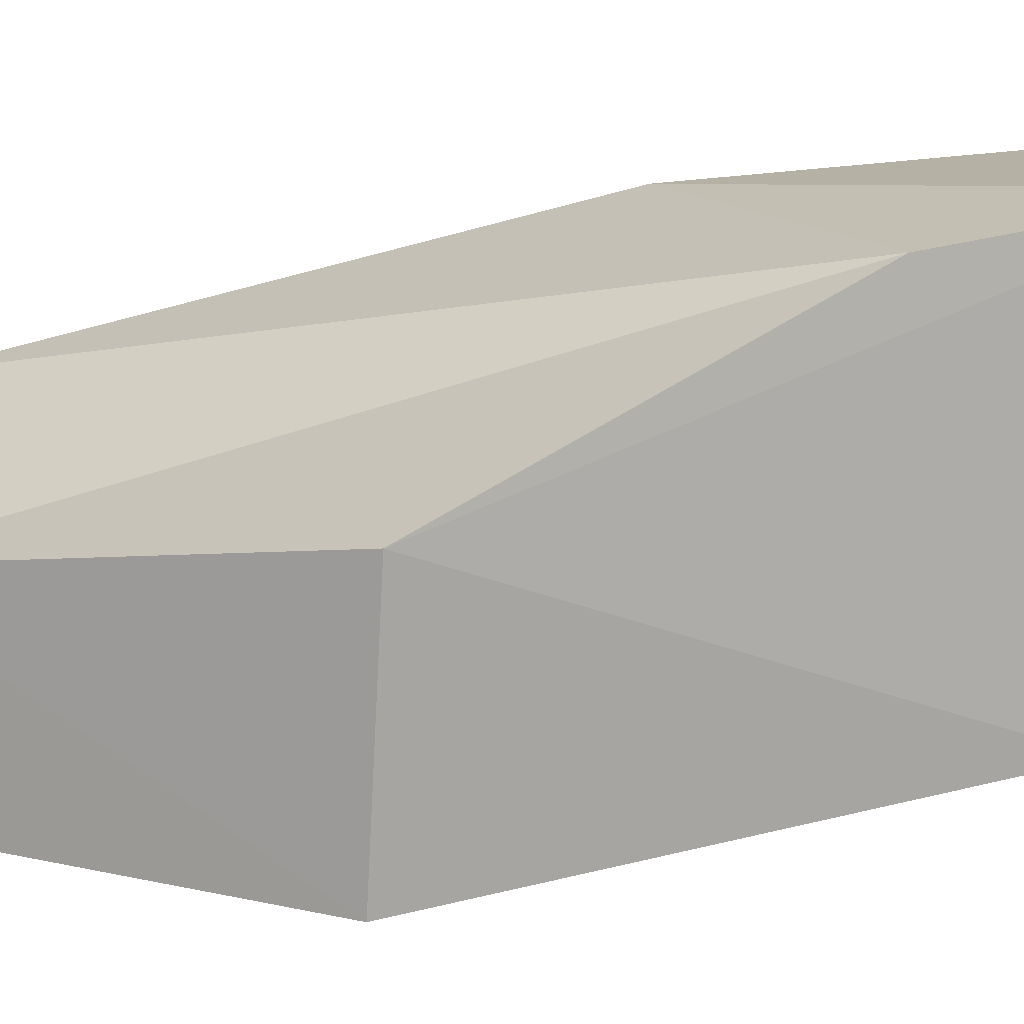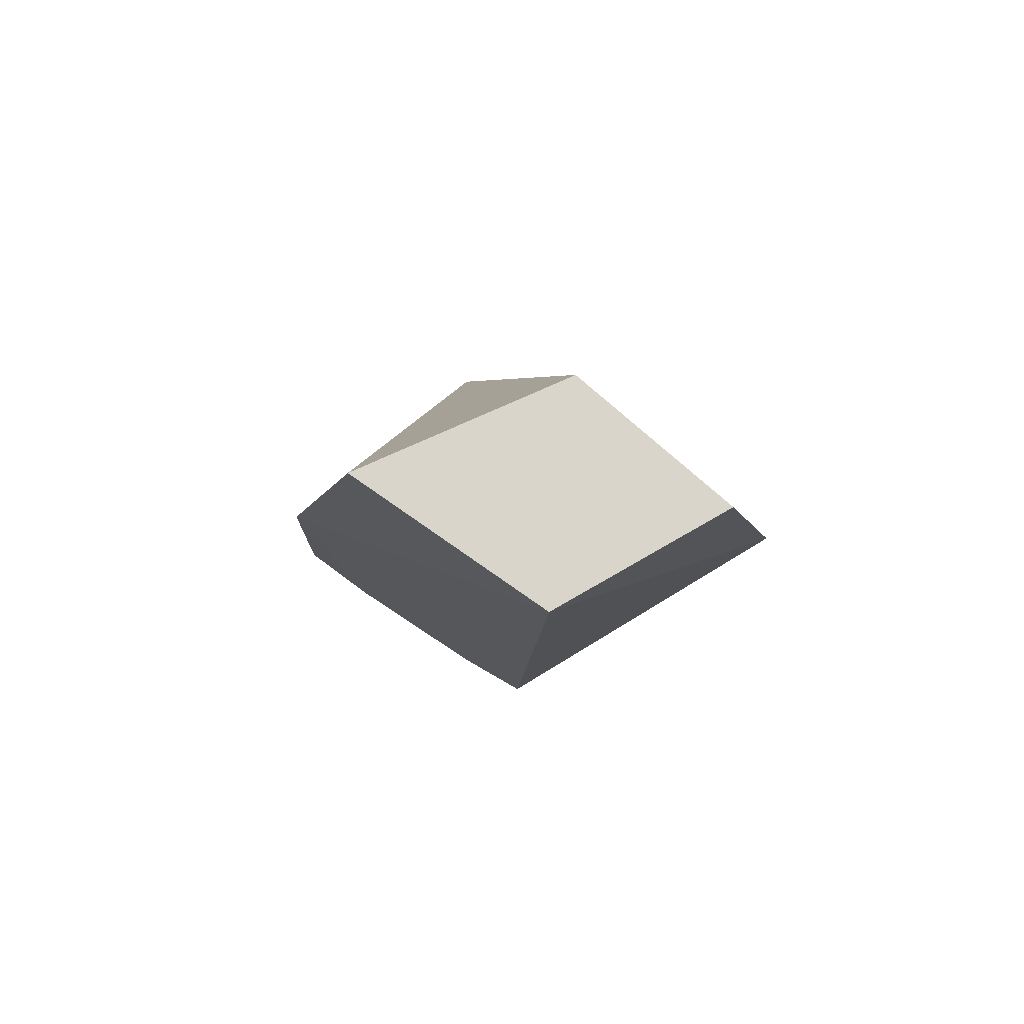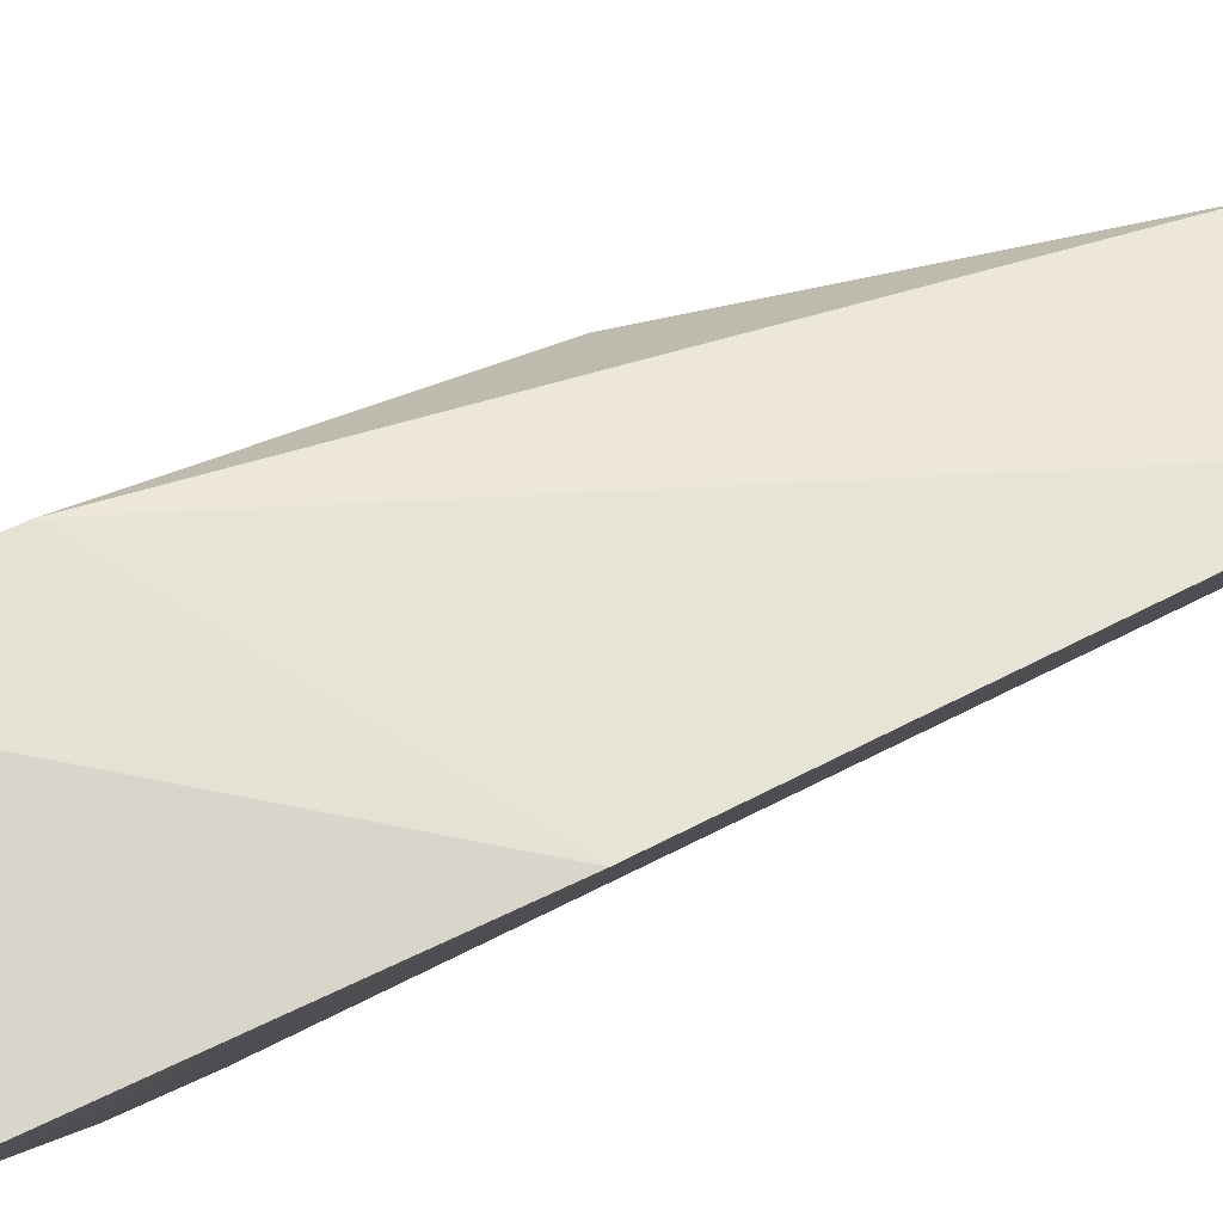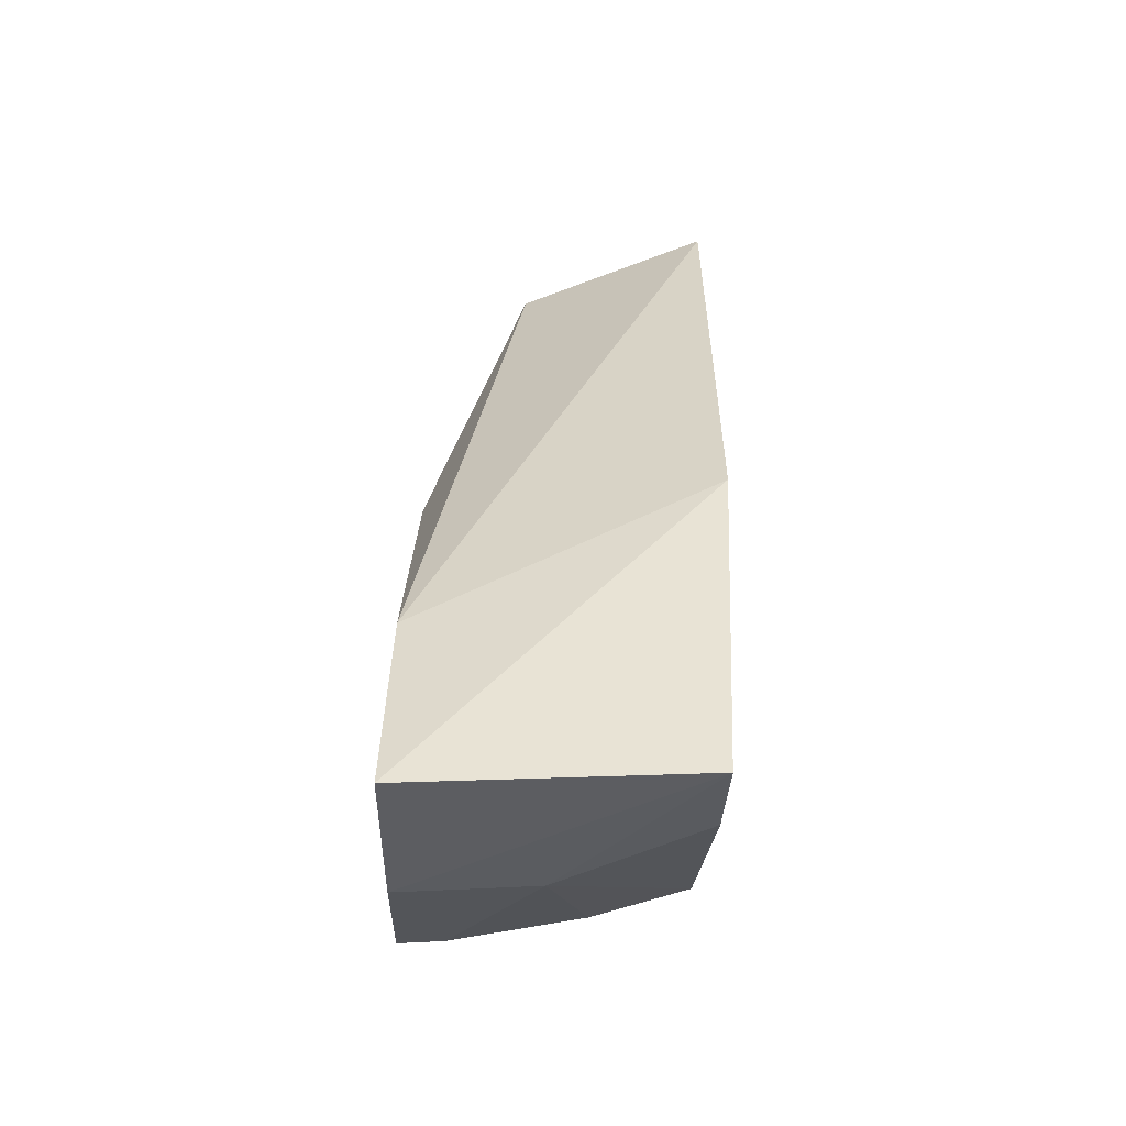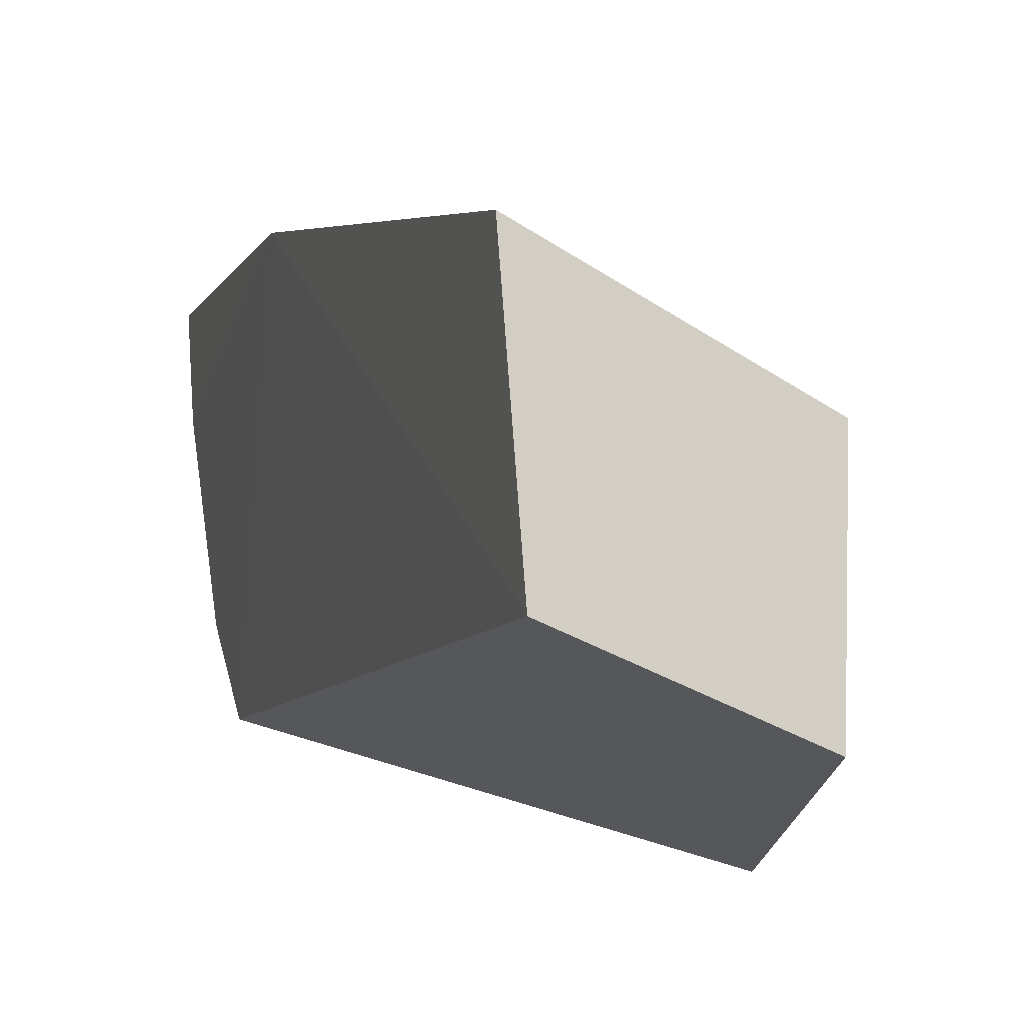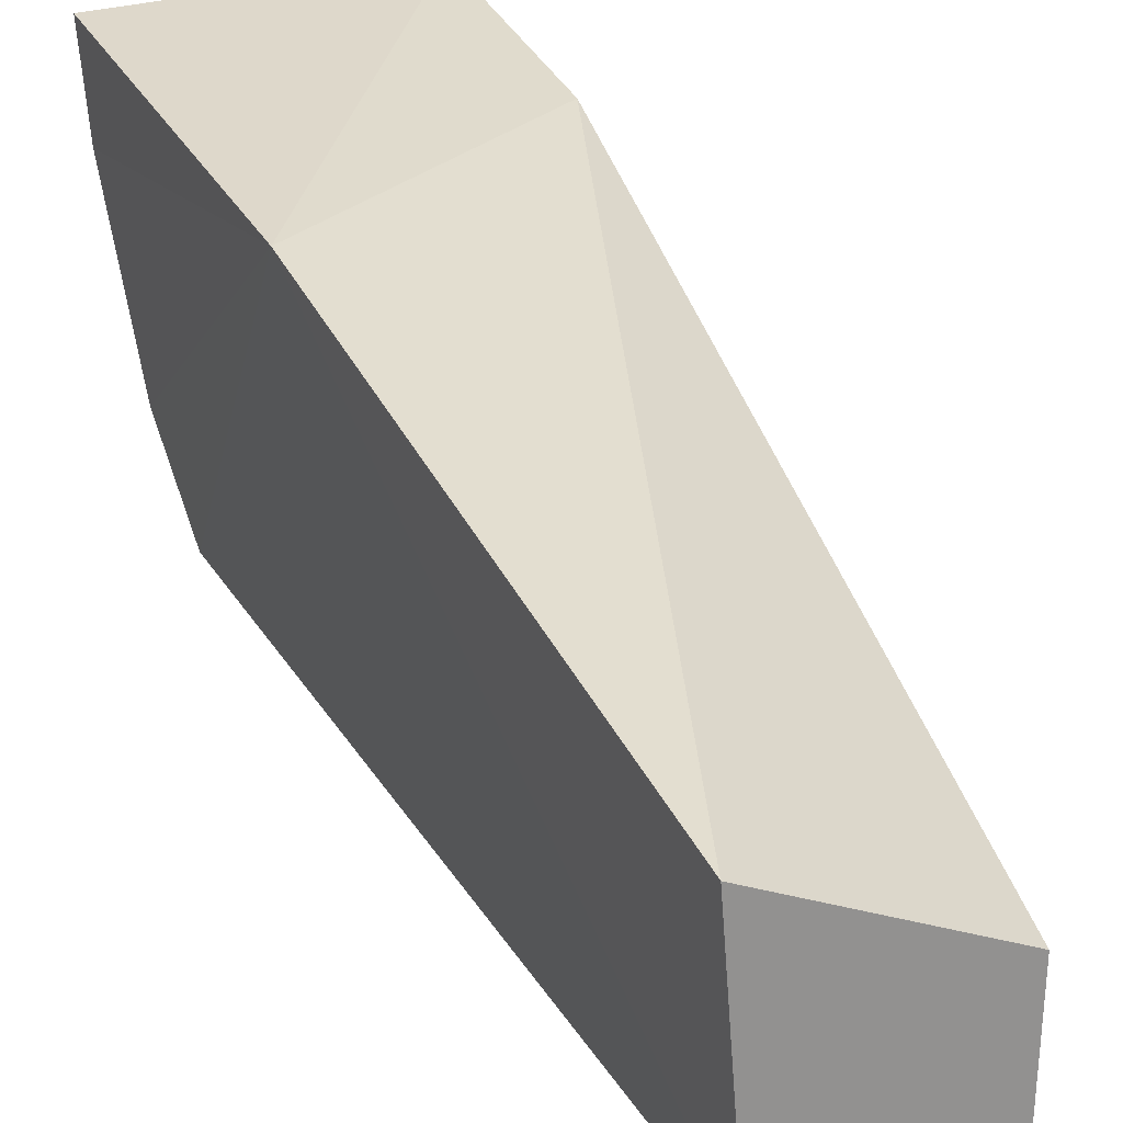
<metadata>
{"format":"obj","ext":"obj","renderer":"f3d","projection":"perspective","resolution":1024,"background":"white","views":[{"elev":12.3,"azim":95.9,"up":"+Y"},{"elev":75.6,"azim":-50.5,"up":"+Z"},{"elev":78.9,"azim":-118.2,"up":"+Y"},{"elev":-42.7,"azim":179.0,"up":"+Z"},{"elev":-12.0,"azim":-17.8,"up":"+Y"},{"elev":26.0,"azim":-28.0,"up":"+Y"}]}
</metadata>
<code>
v -0.08714 -0.4882 -0.1253
v -0.04905 -0.4534 -0.3952
v -0.05123 -0.354 -0.354
v -0.1463 -0.3518 -0.2982
v -0.1346 -0.4499 -0.3725
v -0.1479 -0.398 -0.1272
v -0.05491 -0.4953 -0.2465
v -0.1402 -0.3393 -0.4157
v -0.08447 -0.4293 -0.127
v -0.1431 -0.4673 -0.1253
v -0.05164 -0.4151 -0.2512
v -0.06364 -0.4529 -0.3945
v -0.04967 -0.3406 -0.4192
v -0.1393 -0.3683 -0.4112
v -0.1359 -0.4236 -0.3945
v -0.05 -0.3983 -0.4135
v -0.1192 -0.4484 -0.3833
v -0.09339 -0.3985 -0.4107
v -0.1064 -0.4387 -0.3949
f 6 3 4
f 9 6 1
f 9 3 6
f 9 1 7
f 10 1 6
f 10 7 1
f 10 5 7
f 10 6 4
f 10 4 5
f 11 7 2
f 11 9 7
f 11 3 9
f 12 7 5
f 12 2 7
f 13 11 2
f 13 3 11
f 13 8 4
f 13 4 3
f 14 4 8
f 15 5 4
f 15 4 14
f 16 2 12
f 16 13 2
f 16 8 13
f 17 12 5
f 17 5 15
f 18 15 14
f 18 14 8
f 18 8 16
f 18 16 12
f 19 17 15
f 19 12 17
f 19 18 12
f 19 15 18

</code>
